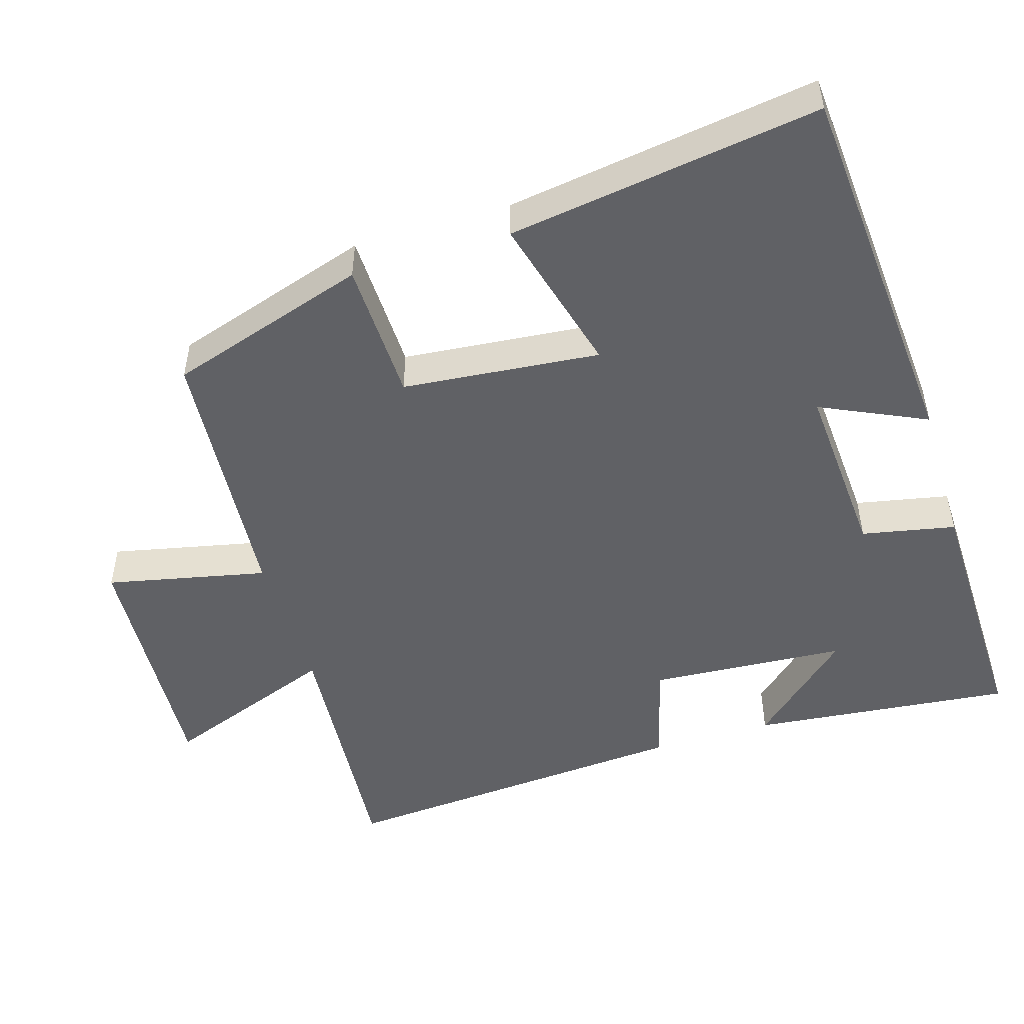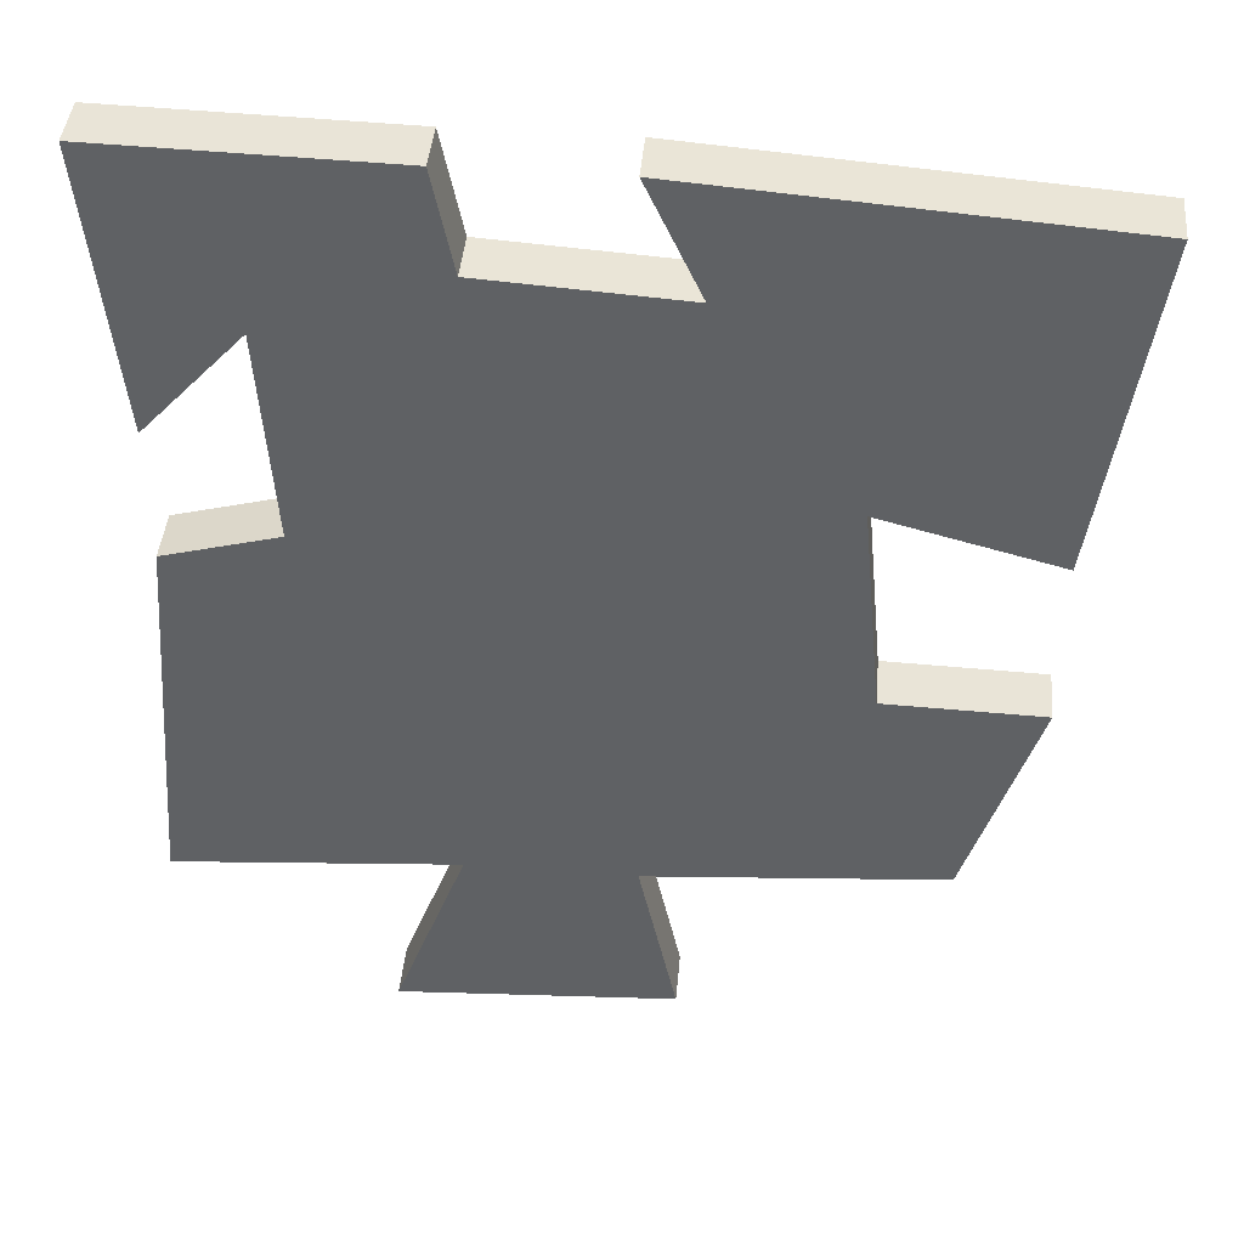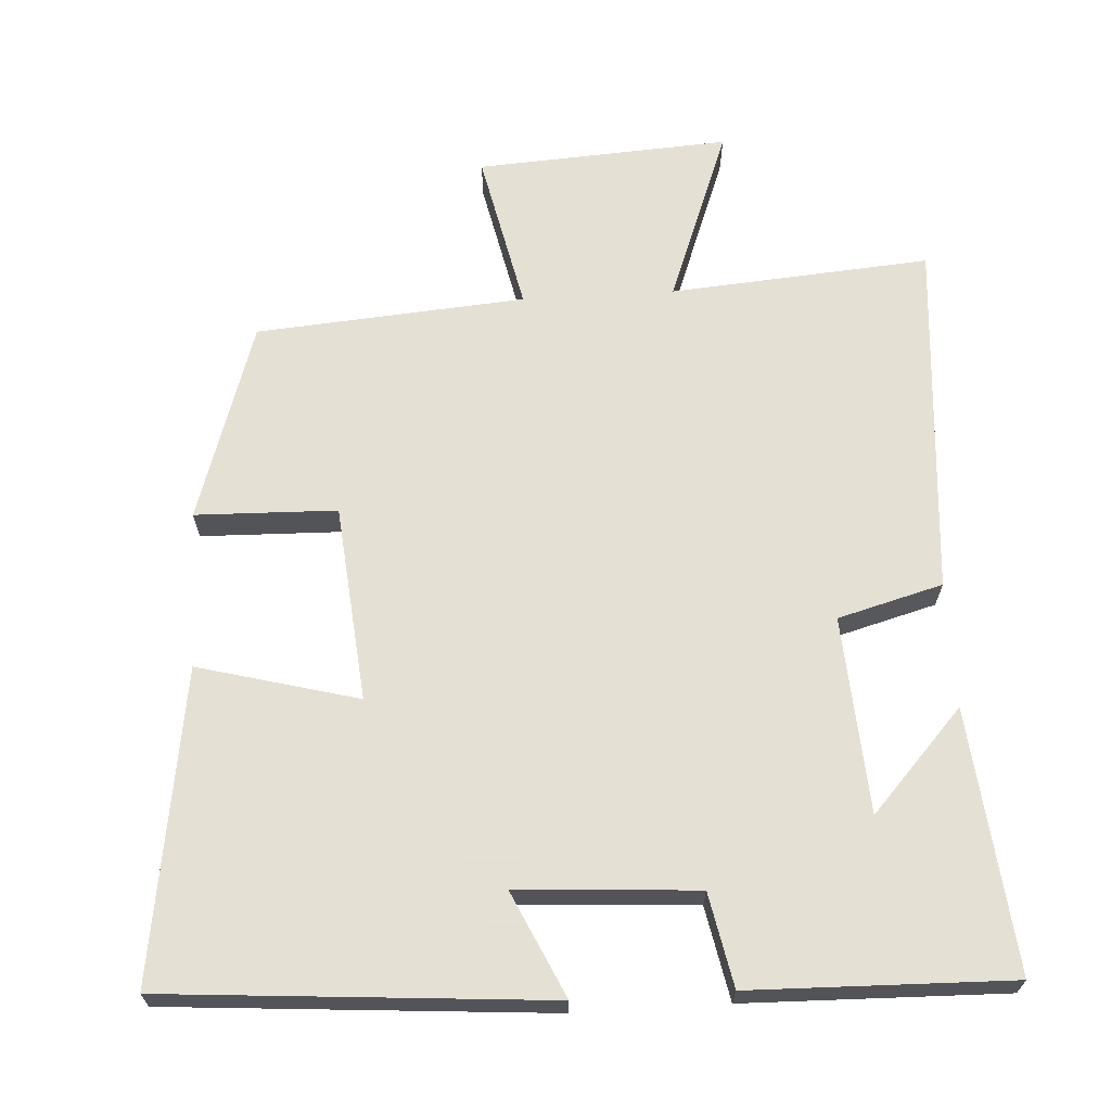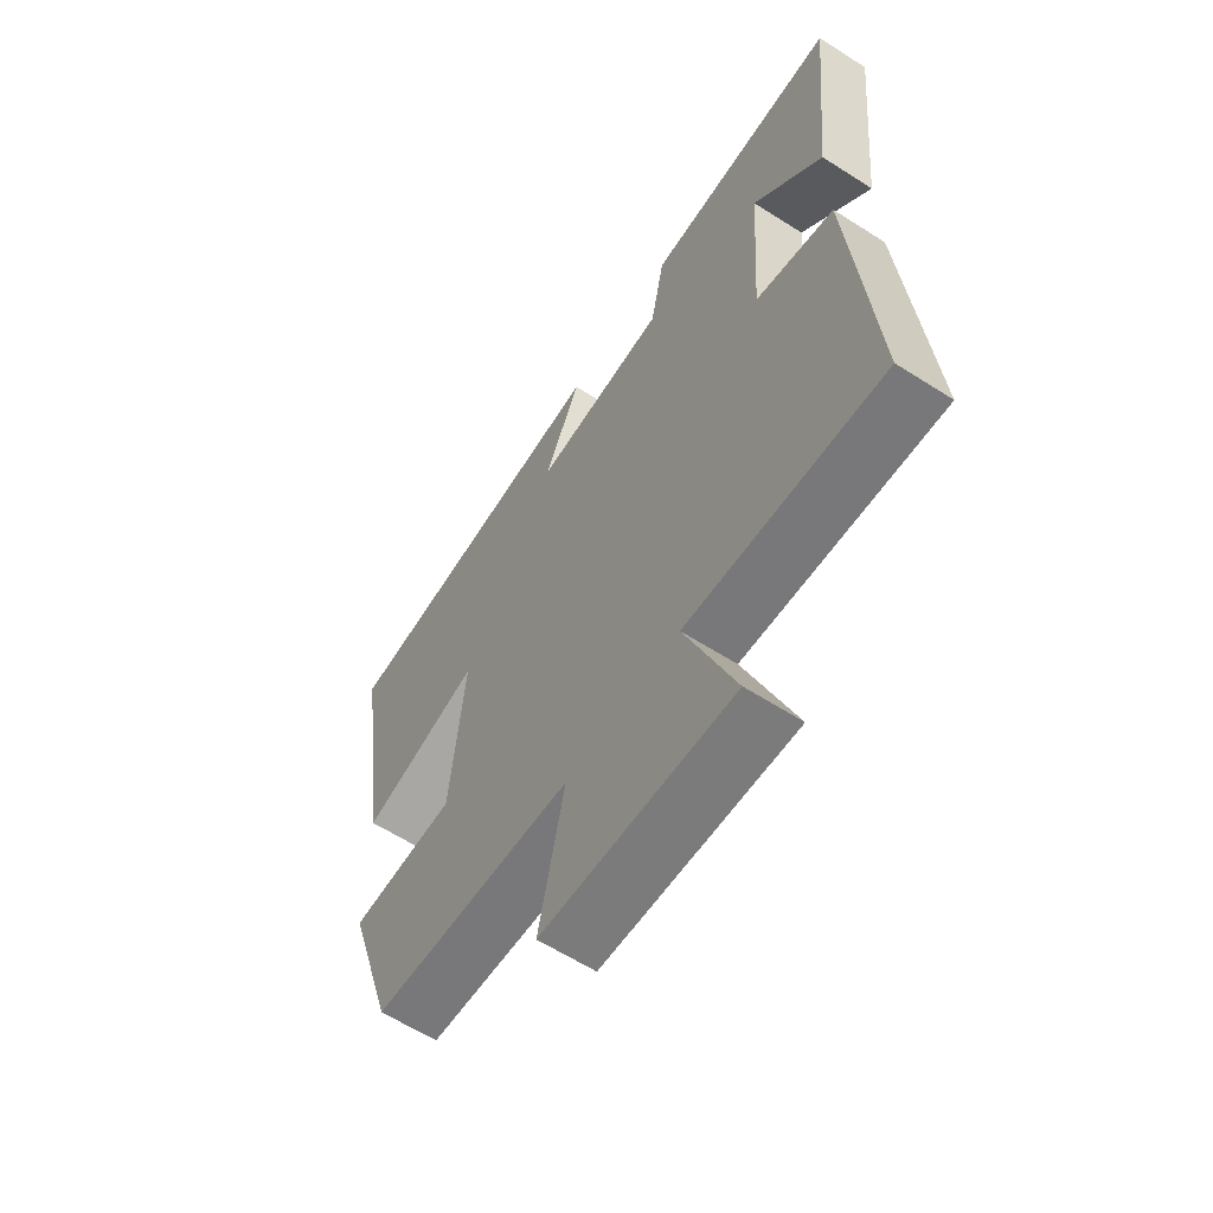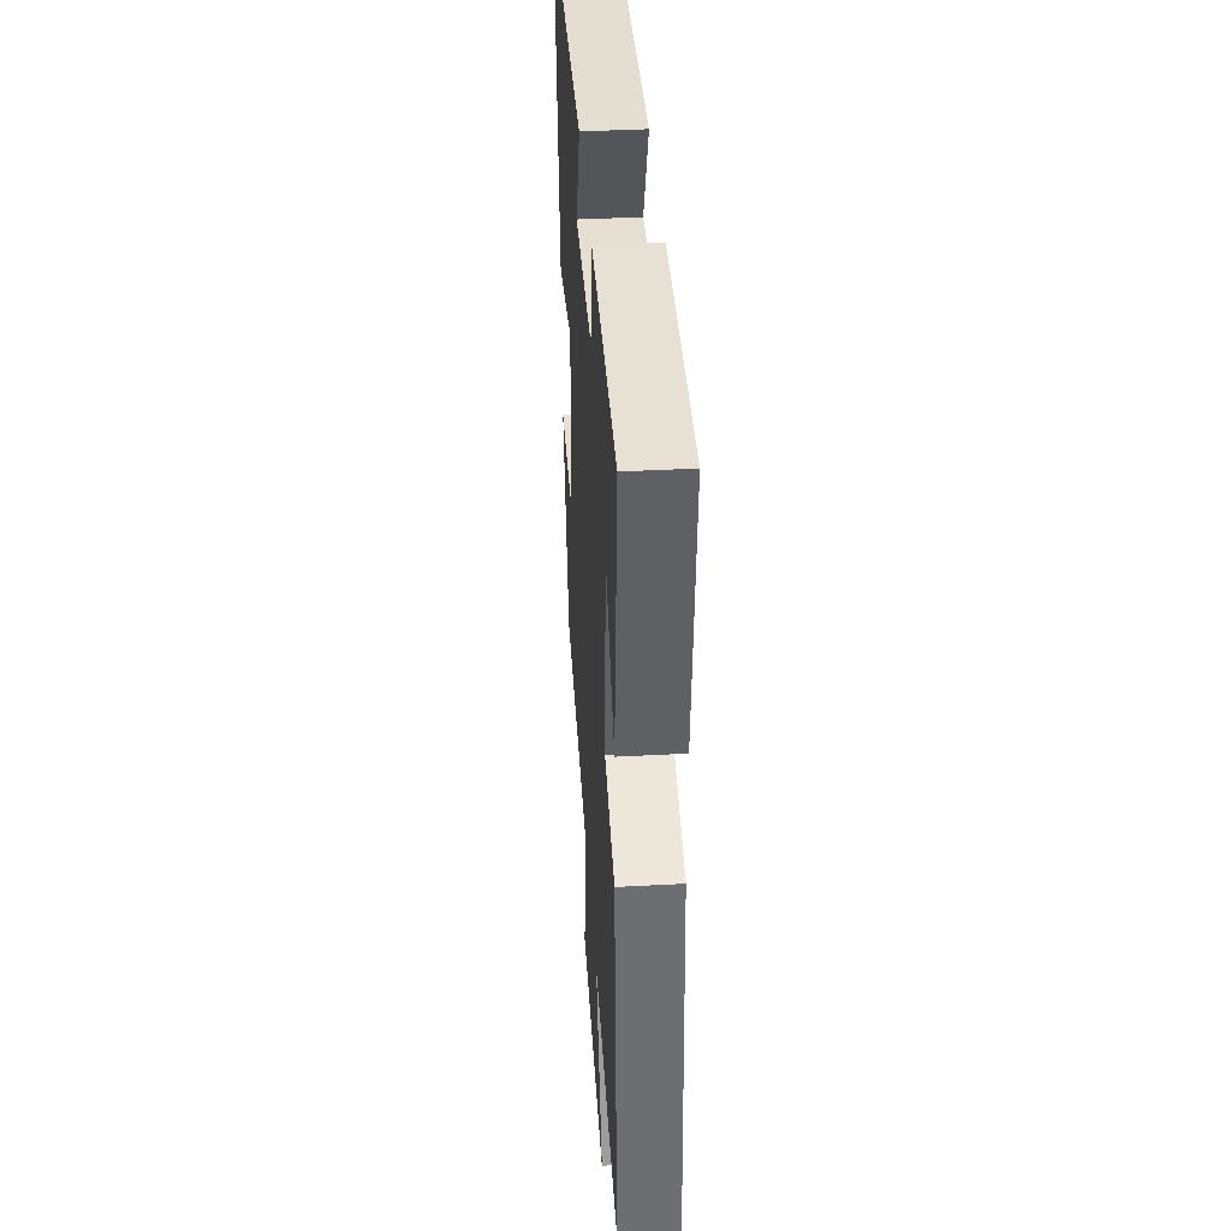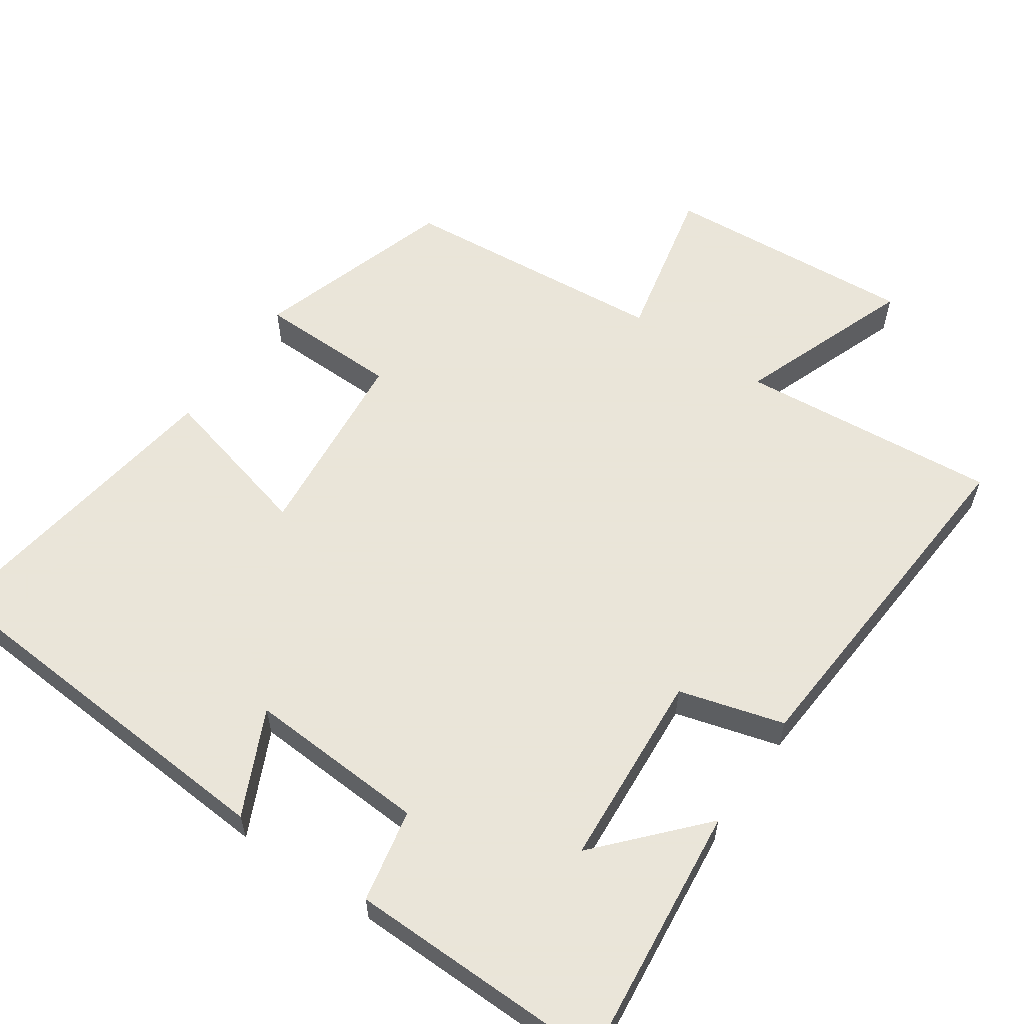
<metadata>
{"format":"obj","ext":"obj","renderer":"f3d","projection":"perspective","resolution":1024,"background":"white","views":[{"elev":-49.6,"azim":-73.0,"up":"+Y"},{"elev":42.6,"azim":-174.9,"up":"+Z"},{"elev":66.2,"azim":-3.4,"up":"+Y"},{"elev":-61.7,"azim":57.0,"up":"+Z"},{"elev":40.3,"azim":86.2,"up":"+Z"},{"elev":58.6,"azim":34.2,"up":"+Y"}]}
</metadata>
<code>
v -0.411 0.07 -0.47
v -0.5 0.07 -0.192
v -0.303 0.07 -0.187
v -0.277 0.07 0.087
v -0.5 0.07 0.028
v -0.564 0.07 0.46
v -0.033 0.07 0.5
v -0.101 0.07 0.354
v 0.149 0.07 0.37
v 0.175 0.07 0.5
v 0.537 0.07 0.508
v 0.5 0.07 0.144
v 0.372 0.07 0.284
v 0.354 0.07 0.01
v 0.5 0.07 -0.03
v 0.538 0.07 -0.529
v 0.176 0.07 -0.5
v 0.268 0.07 -0.745
v -0.084 0.07 -0.723
v -0.036 0.07 -0.5
v -0.411 0 -0.47
v -0.5 0 -0.192
v -0.303 0 -0.187
v -0.277 0 0.087
v -0.5 0 0.028
v -0.564 0 0.46
v -0.033 0 0.5
v -0.101 0 0.354
v 0.149 0 0.37
v 0.175 0 0.5
v 0.537 0 0.508
v 0.5 0 0.144
v 0.372 0 0.284
v 0.354 0 0.01
v 0.5 0 -0.03
v 0.538 0 -0.529
v 0.176 0 -0.5
v 0.268 0 -0.745
v -0.084 0 -0.723
v -0.036 0 -0.5
f 17 18 19 20
f 1 2 3
f 20 1 3
f 17 20 3
f 17 3 4
f 16 17 4
f 15 16 4
f 14 15 4
f 13 14 4
f 10 11 12 13
f 9 10 13
f 13 4 5
f 9 13 5
f 8 9 5
f 5 6 7 8
f 40 39 38 37
f 23 22 21
f 23 21 40
f 23 40 37
f 24 23 37
f 24 37 36
f 24 36 35
f 24 35 34
f 24 34 33
f 33 32 31 30
f 33 30 29
f 25 24 33
f 25 33 29
f 25 29 28
f 28 27 26 25
f 1 21 22 2
f 2 22 23 3
f 3 23 24 4
f 4 24 25 5
f 5 25 26 6
f 6 26 27 7
f 7 27 28 8
f 8 28 29 9
f 9 29 30 10
f 10 30 31 11
f 11 31 32 12
f 12 32 33 13
f 13 33 34 14
f 14 34 35 15
f 15 35 36 16
f 16 36 37 17
f 17 37 38 18
f 18 38 39 19
f 19 39 40 20
f 20 40 21 1

</code>
